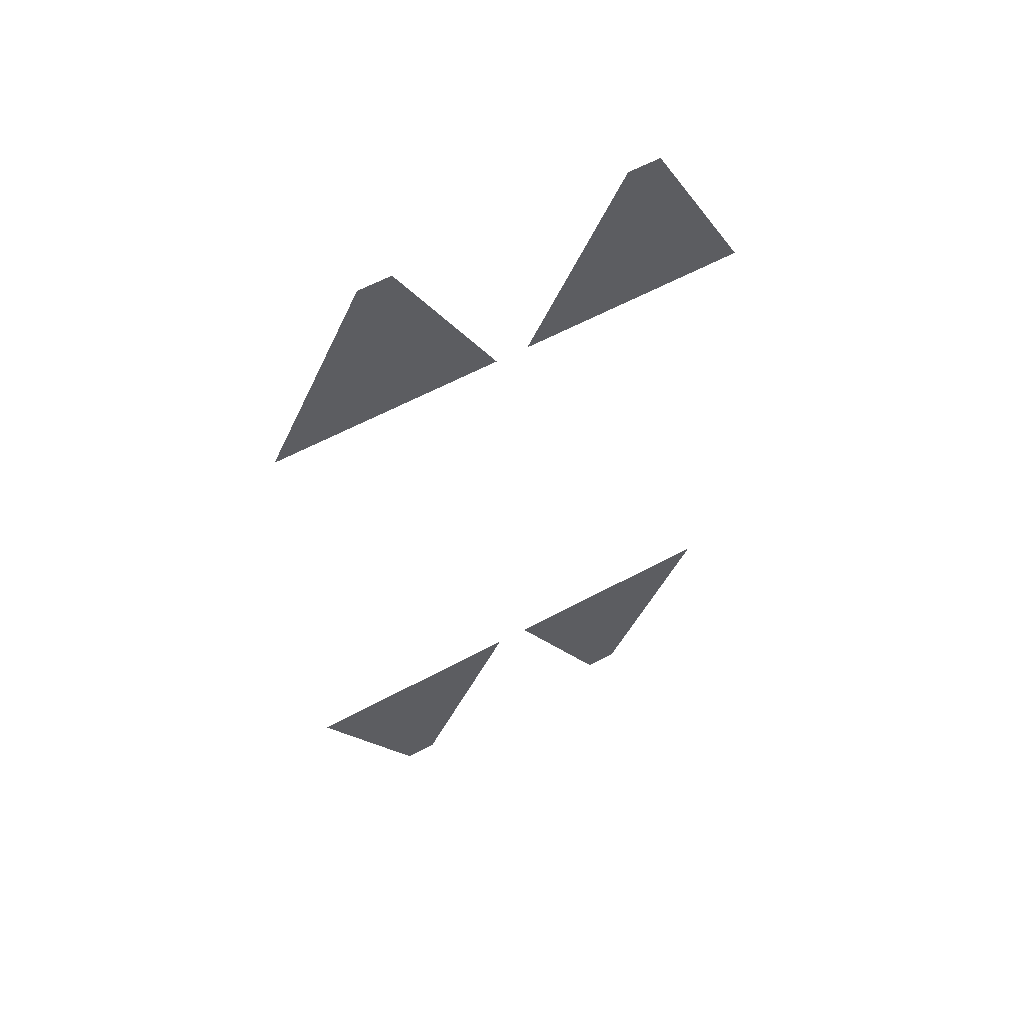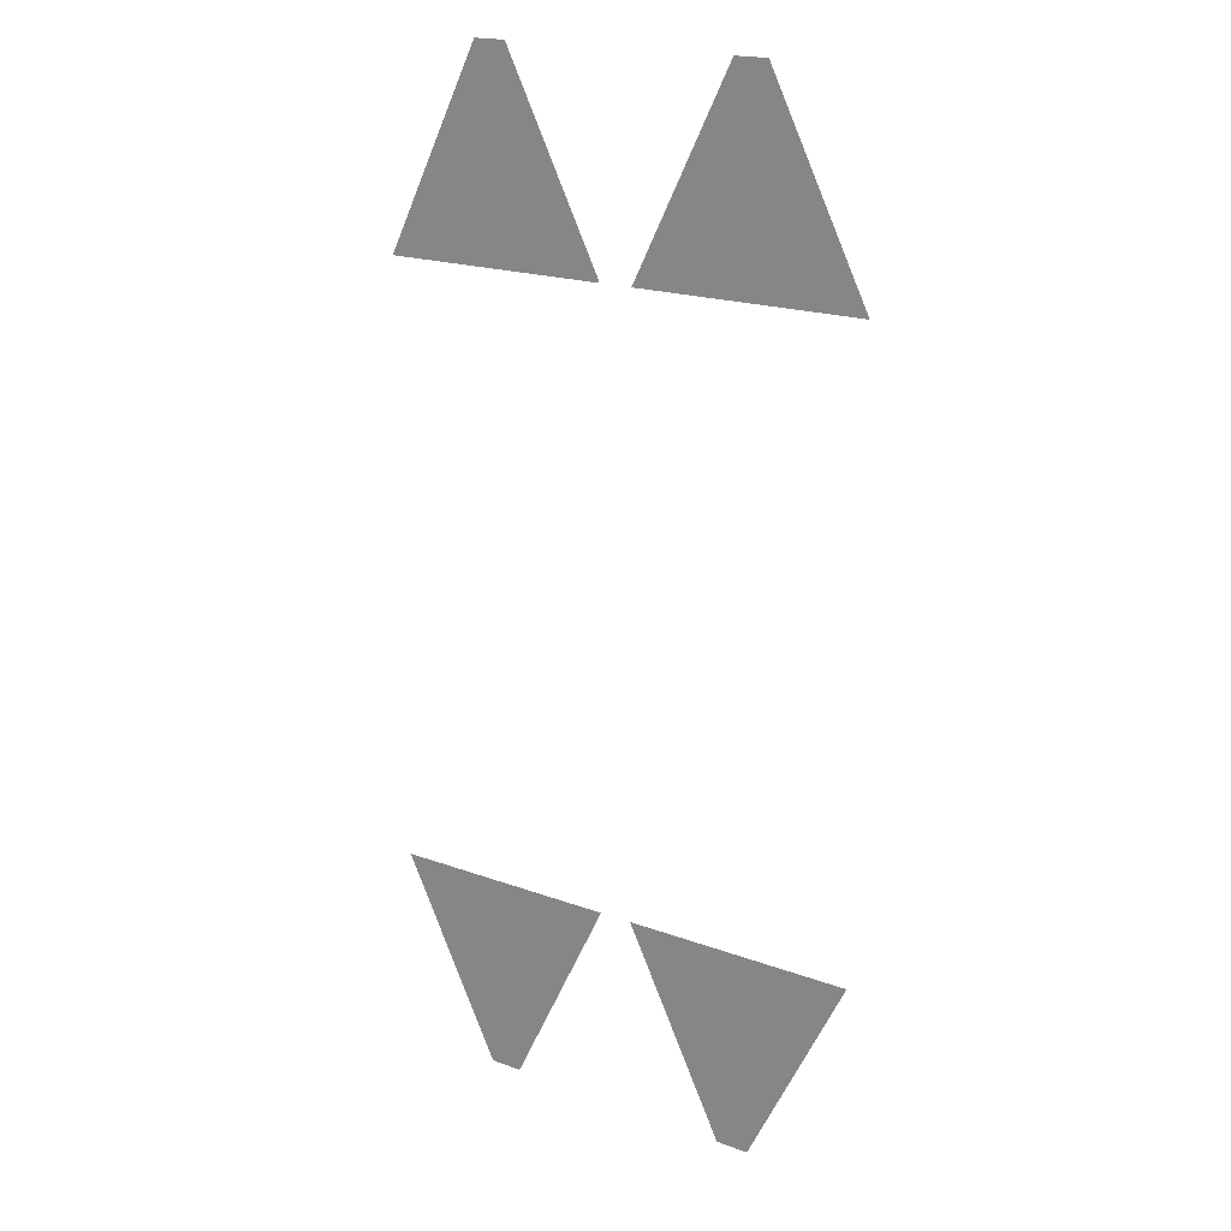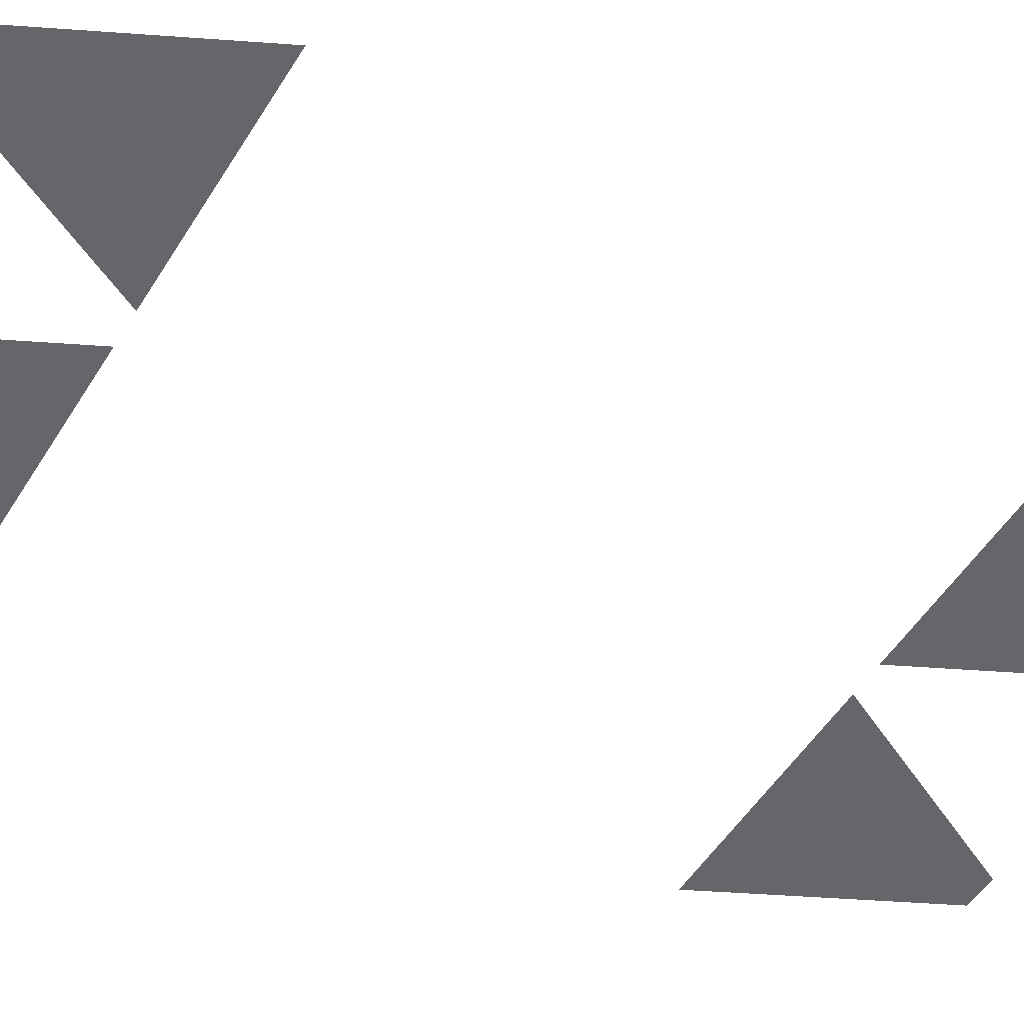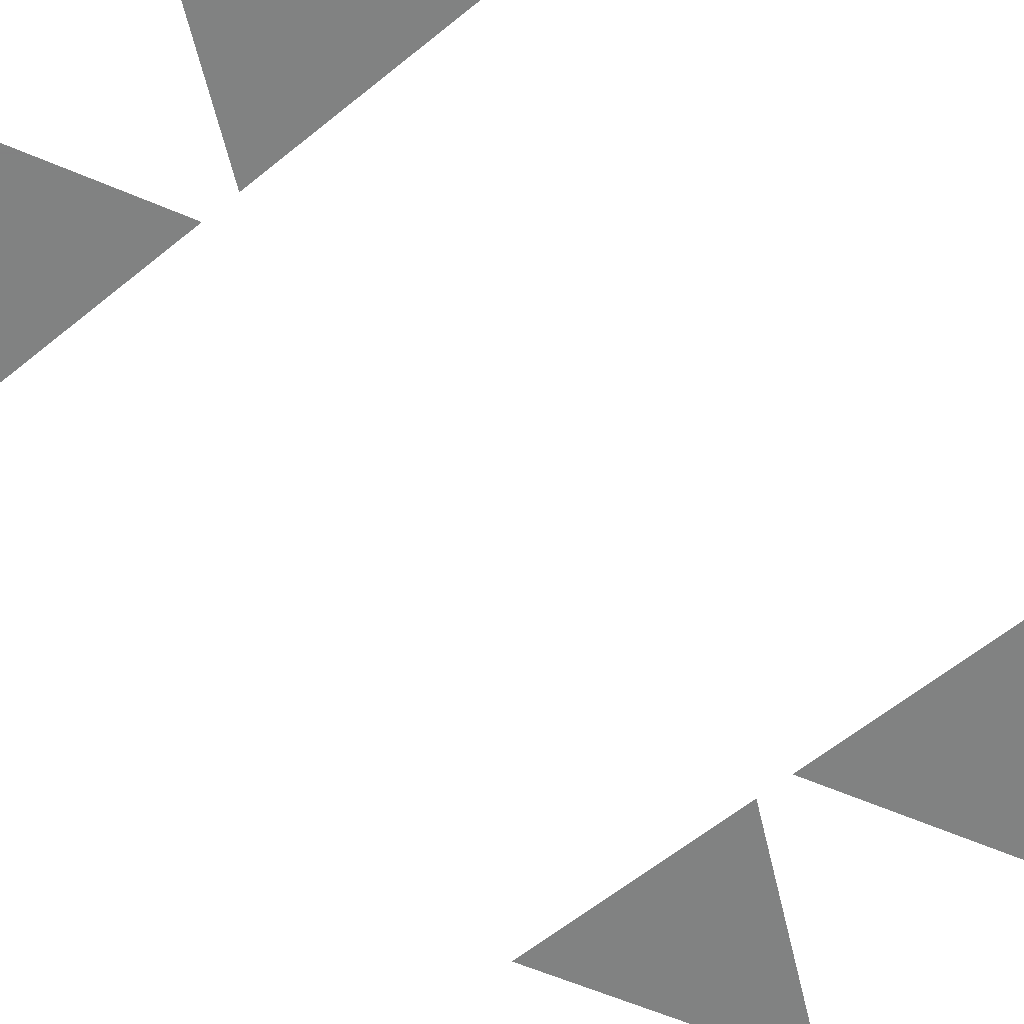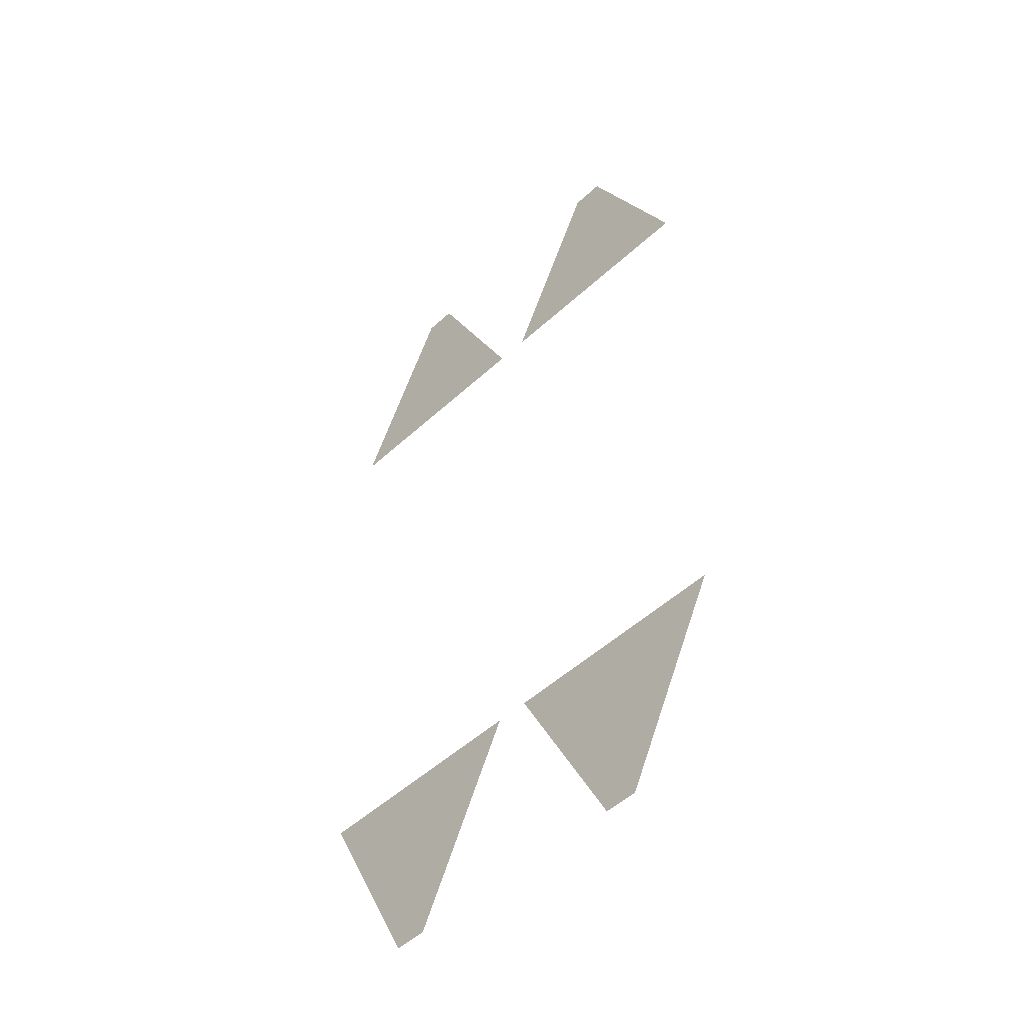
<metadata>
{"format":"obj","ext":"obj","renderer":"f3d","projection":"perspective","resolution":1024,"background":"white","views":[{"elev":60.0,"azim":-28.9,"up":"+Z"},{"elev":18.8,"azim":35.2,"up":"+Z"},{"elev":-51.9,"azim":-121.0,"up":"+Y"},{"elev":-60.6,"azim":-140.2,"up":"+Y"},{"elev":-49.9,"azim":-134.6,"up":"+Z"}]}
</metadata>
<code>
v -0.0875 0 -0.375
v -0.1125 0 -0.375
v -0.1875 0 -0.225
v -0.0125 0 -0.225
v -0.0875 0 0.375
v -0.0125 0 0.225
v -0.1875 0 0.225
v -0.1125 0 0.375
v 0.1125 0 -0.375
v 0.0875 0 -0.375
v 0.0125 0 -0.225
v 0.1875 0 -0.225
v 0.1125 0 0.375
v 0.1875 0 0.225
v 0.0125 0 0.225
v 0.0875 0 0.375
g mesh6916785
f 1 2 3
f 3 4 1
f 5 6 7
f 7 8 5
f 9 10 11
f 11 12 9
f 13 14 15
f 15 16 13

</code>
